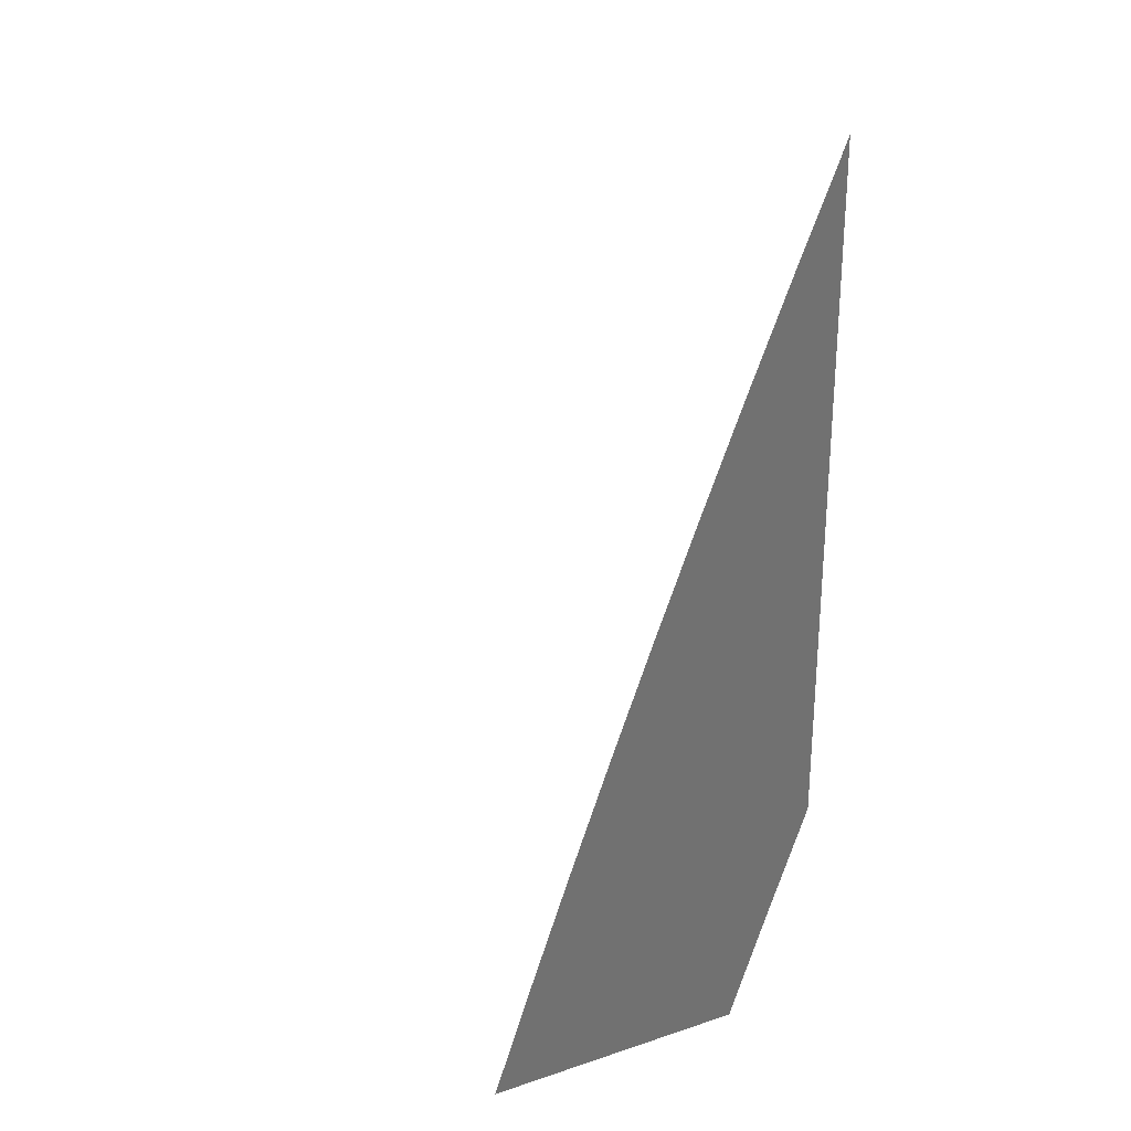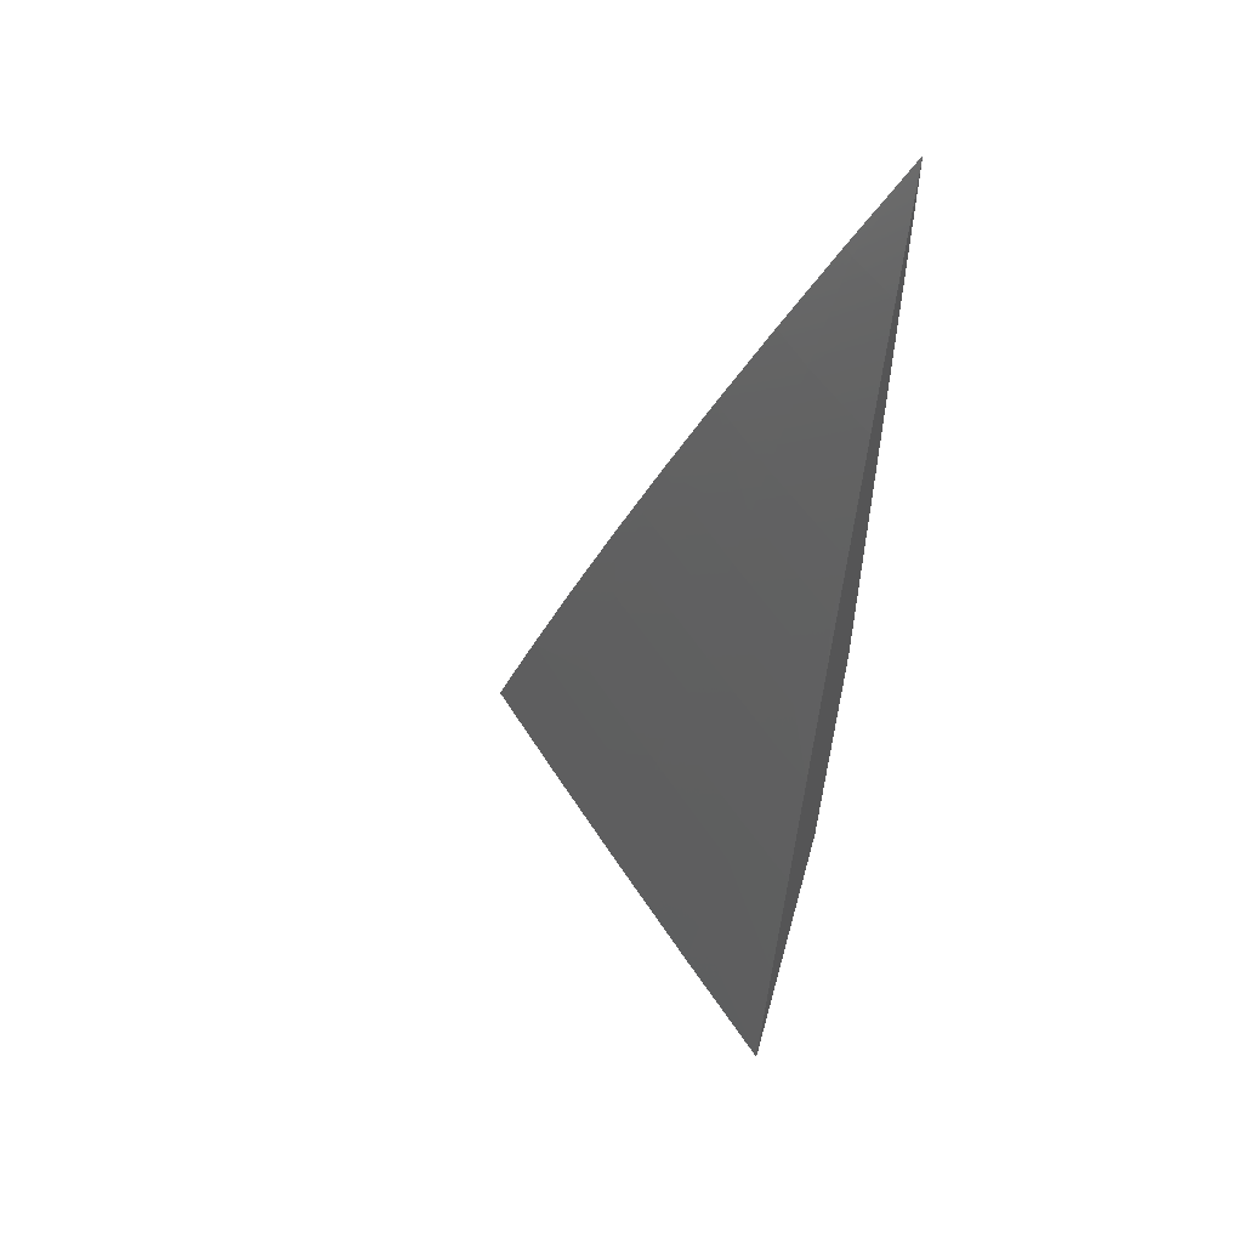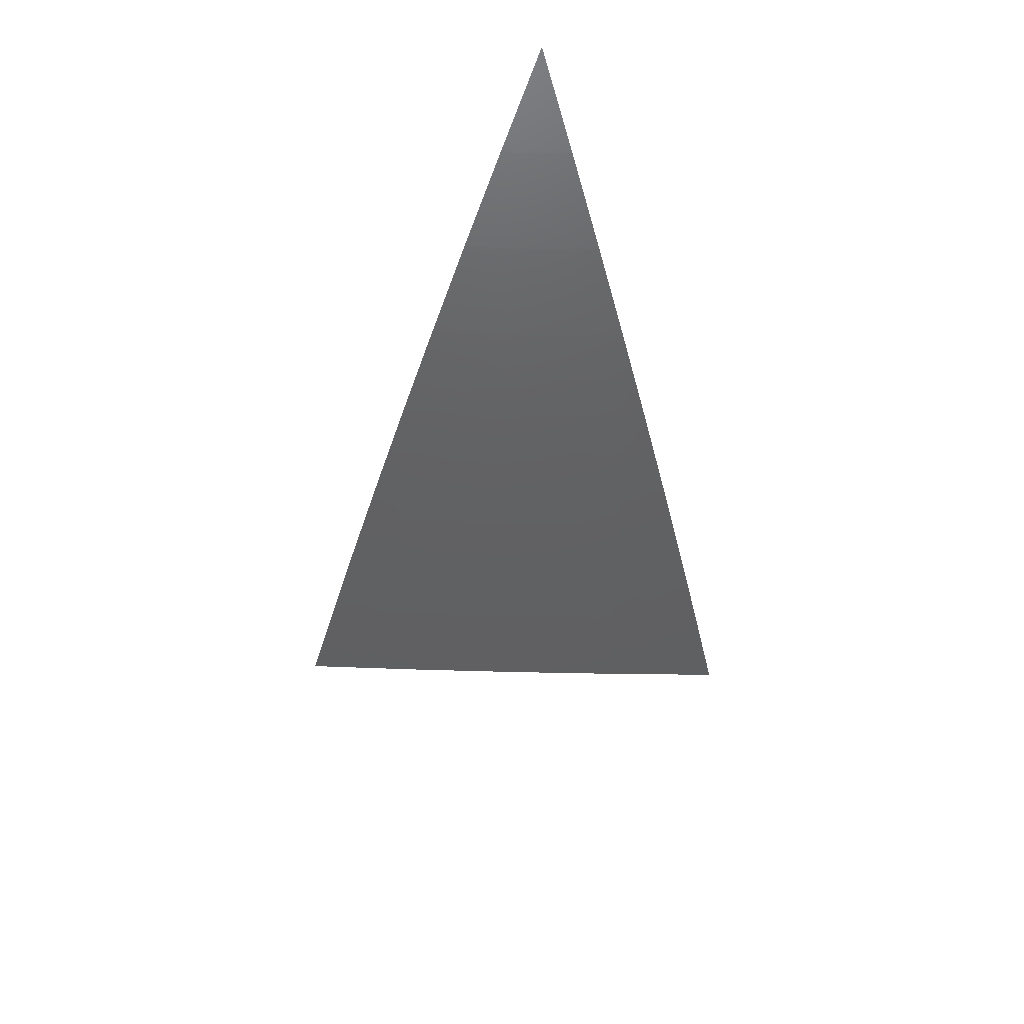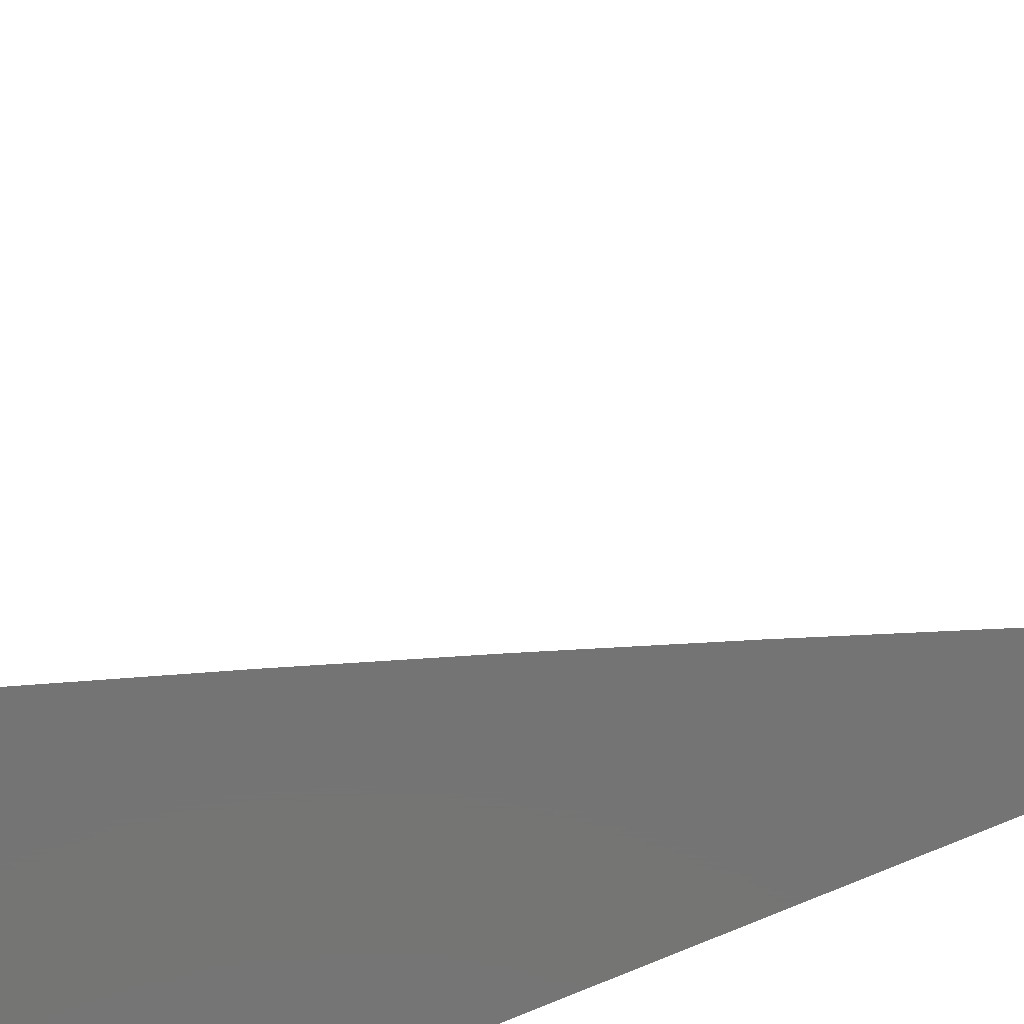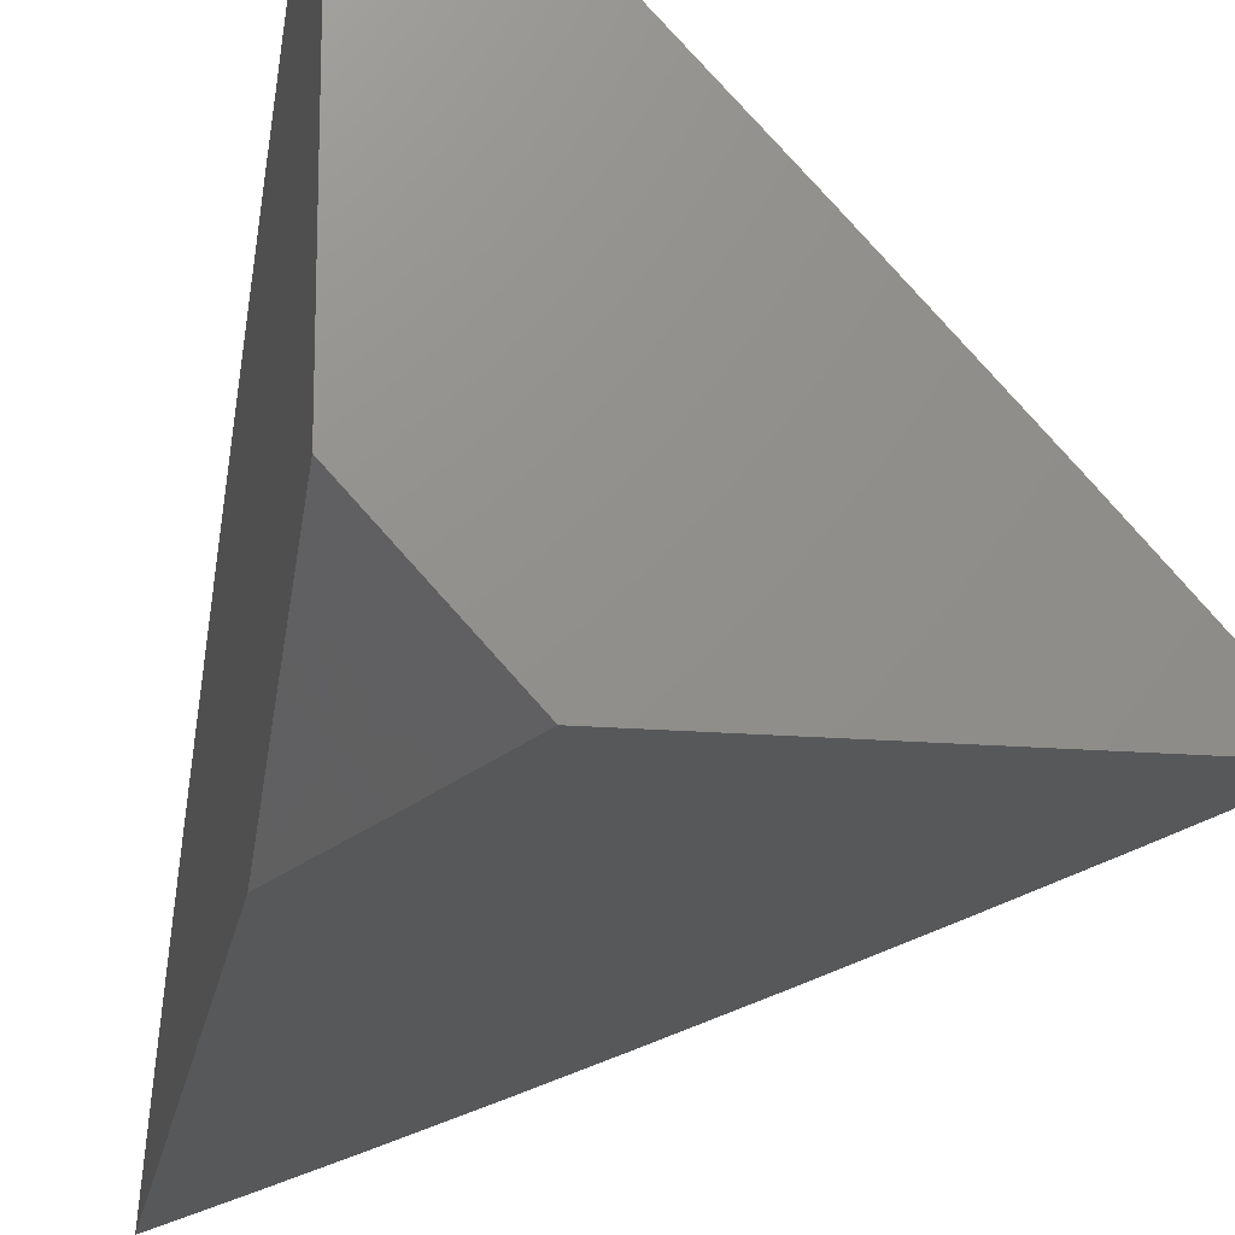
<metadata>
{"format":"stl","ext":"stl","renderer":"f3d","projection":"perspective","resolution":1024,"background":"white","views":[{"elev":26.5,"azim":-27.1,"up":"+Z"},{"elev":55.1,"azim":-74.4,"up":"+Z"},{"elev":62.8,"azim":-131.2,"up":"+Z"},{"elev":-66.6,"azim":-65.3,"up":"+Y"},{"elev":-18.3,"azim":170.9,"up":"+Y"}]}
</metadata>
<code>
# stl→obj: 55 verts, 106 faces
v -8 7.236 3.081
v -8 7.267 3
v -8.054 7.194 3.04
v -8.062 7.201 3
v -8.124 7.134 3
v -8.116 7.128 3.04
v -8.185 7.067 3
v -8.177 7.061 3.04
v -8.245 7 3
v -8.217 7 3.081
v -8.188 7 3.161
v -8.161 7.047 3.12
v -8.169 7.054 3.08
v -8.108 7.121 3.08
v -8.047 7.187 3.08
v -8.159 7 3.241
v -8.145 7.033 3.199
v -8.153 7.04 3.159
v -8.092 7.107 3.159
v -8.1 7.114 3.12
v -8.031 7.173 3.159
v -8.039 7.18 3.12
v -8 7.205 3.161
v -8.128 7 3.321
v -8.128 7.018 3.279
v -8.136 7.026 3.239
v -8.076 7.092 3.239
v -8.084 7.1 3.199
v -8.015 7.158 3.239
v -8.023 7.166 3.199
v -8 7.173 3.242
v -8.097 7 3.401
v -8.111 7.004 3.359
v -8.119 7.011 3.319
v -8.059 7.077 3.319
v -8.067 7.085 3.279
v -8.006 7.151 3.279
v -8.066 7 3.48
v -8.042 7.062 3.399
v -8.05 7.07 3.359
v -8.024 7.047 3.478
v -8.033 7 3.559
v -8.006 7.031 3.558
v -8 7 3.637
v -8 7.036 3.559
v -8 7.072 3.48
v -8 7.106 3.401
v -8 7.14 3.321
v -8 7.063 3
v -8.013 7.018 3.08
v -8.058 7 3
v -8.027 7.002 3.08
v -8.029 7 3.08
v -8 7 3.16
v -8 7.032 3.08
f 1 2 3
f 3 2 4
f 3 4 5
f 3 5 6
f 6 5 7
f 6 7 8
f 8 7 9
f 8 9 10
f 11 12 10
f 10 12 13
f 10 13 8
f 8 13 14
f 8 14 6
f 6 14 15
f 6 15 3
f 3 15 1
f 16 17 11
f 11 17 18
f 11 18 12
f 12 18 19
f 12 19 20
f 20 19 21
f 20 21 22
f 22 21 23
f 22 23 1
f 24 25 16
f 16 25 26
f 16 26 17
f 17 26 27
f 17 27 28
f 28 27 29
f 28 29 30
f 30 29 31
f 30 31 23
f 32 33 24
f 24 33 34
f 24 34 25
f 25 34 35
f 25 35 36
f 36 35 37
f 36 37 27
f 27 37 29
f 38 39 32
f 32 39 40
f 32 40 33
f 33 40 34
f 39 38 41
f 41 38 42
f 41 42 43
f 43 42 44
f 43 44 45
f 45 46 43
f 43 46 41
f 41 46 39
f 39 46 47
f 39 47 40
f 40 47 48
f 40 48 35
f 35 48 37
f 48 31 37
f 37 31 29
f 22 1 15
f 30 23 21
f 20 22 14
f 14 22 15
f 28 30 19
f 19 30 21
f 12 20 13
f 13 20 14
f 17 28 18
f 18 28 19
f 25 36 26
f 26 36 27
f 34 40 35
f 49 50 51
f 51 50 52
f 51 52 53
f 53 52 54
f 54 52 50
f 54 50 55
f 55 50 49
f 44 42 54
f 54 42 38
f 54 38 32
f 54 32 53
f 53 32 24
f 53 24 51
f 51 24 16
f 51 16 11
f 11 10 51
f 51 10 9
f 9 7 51
f 51 7 5
f 51 5 49
f 49 5 4
f 49 4 2
f 2 1 49
f 49 1 23
f 49 23 31
f 31 48 49
f 49 48 55
f 55 48 47
f 55 47 54
f 54 47 46
f 54 46 45
f 45 44 54

</code>
